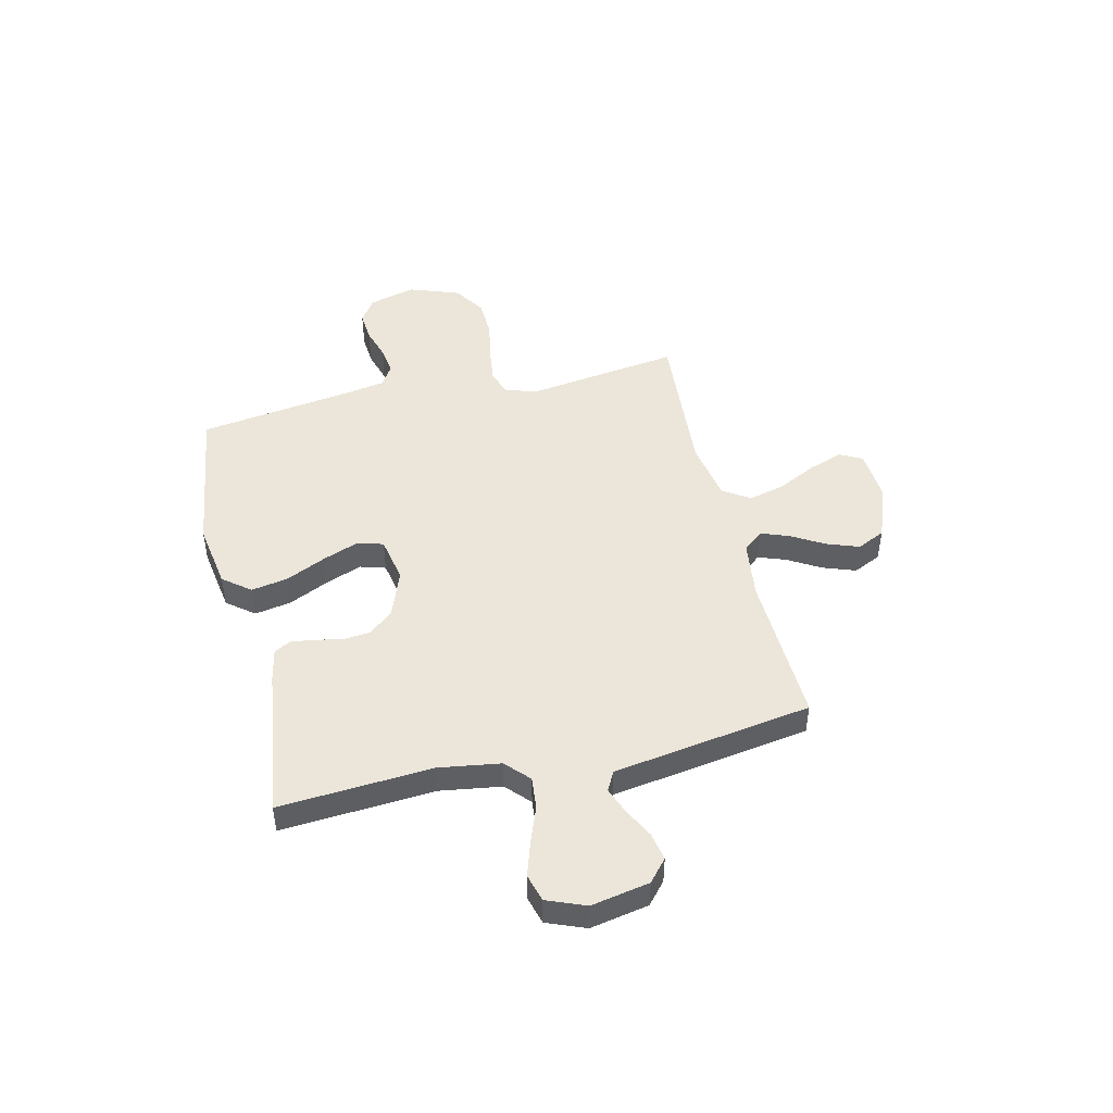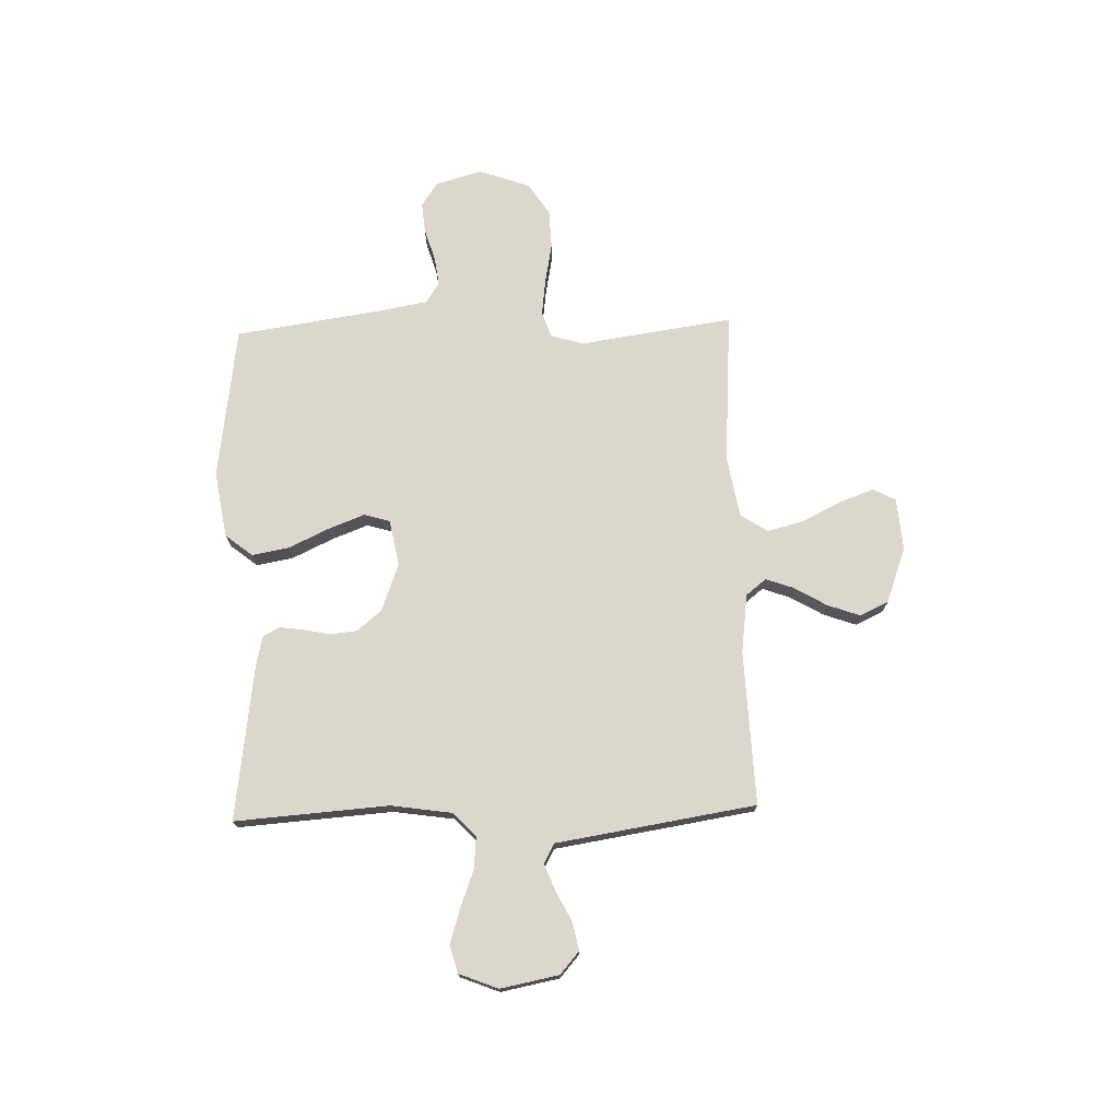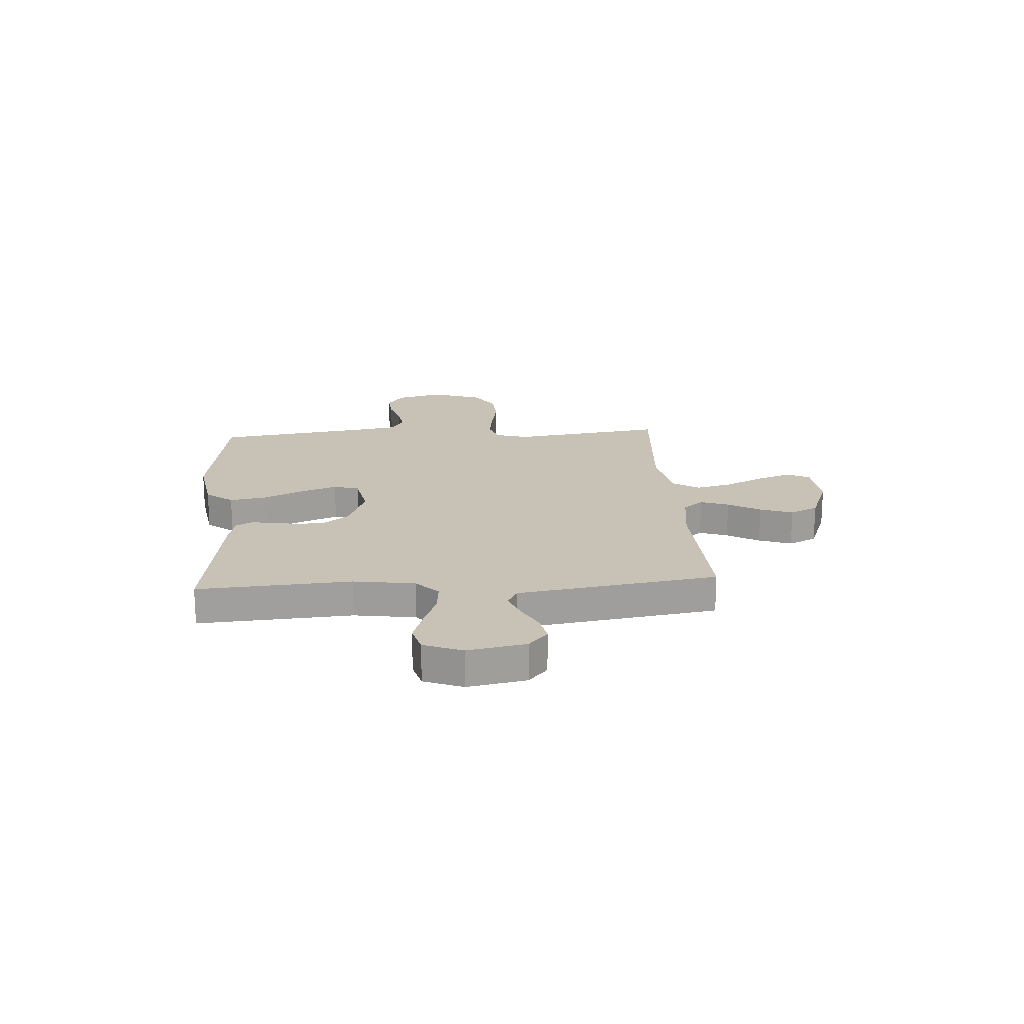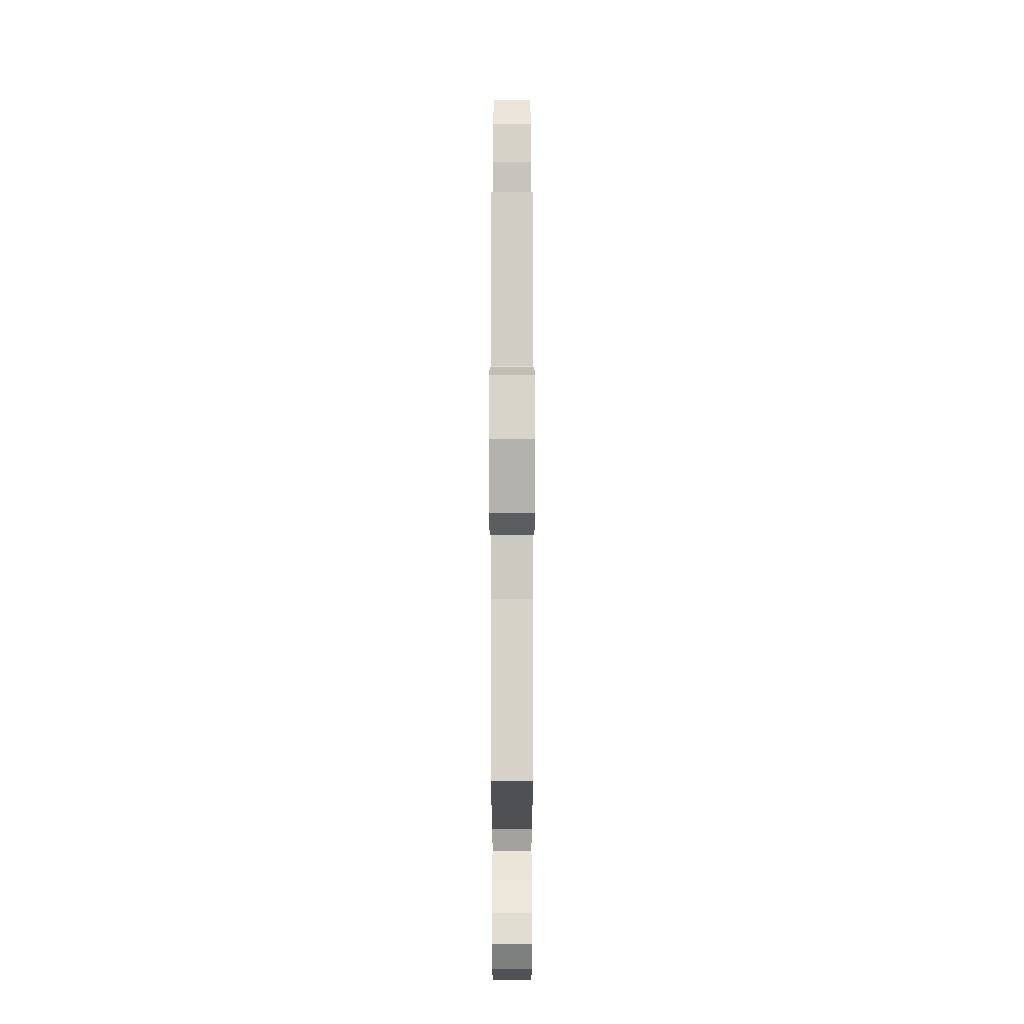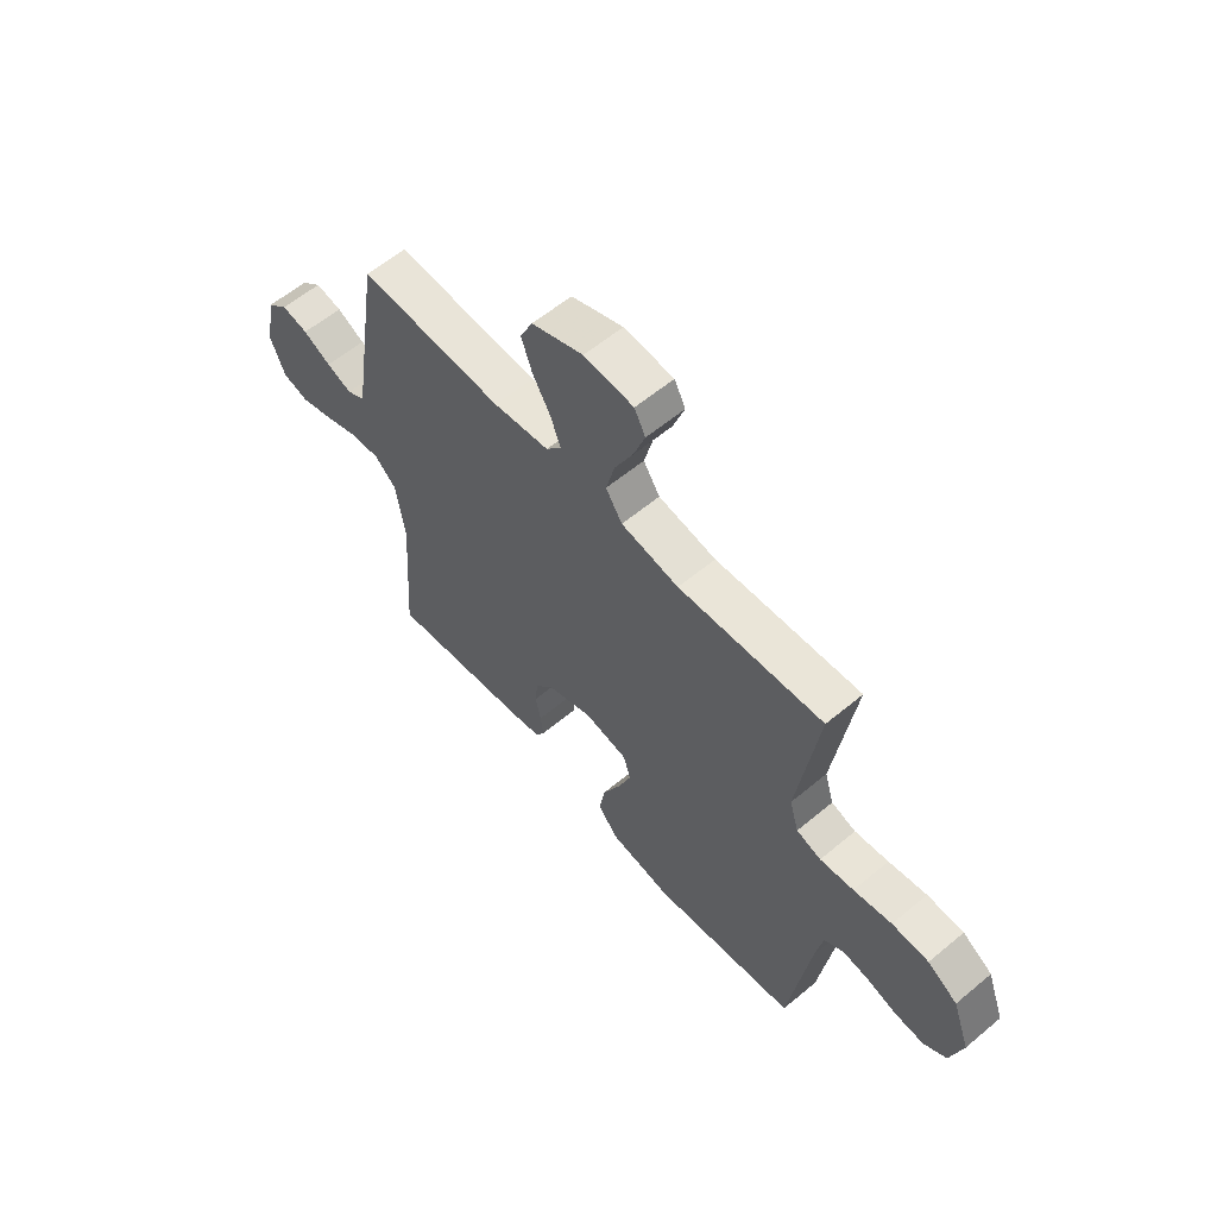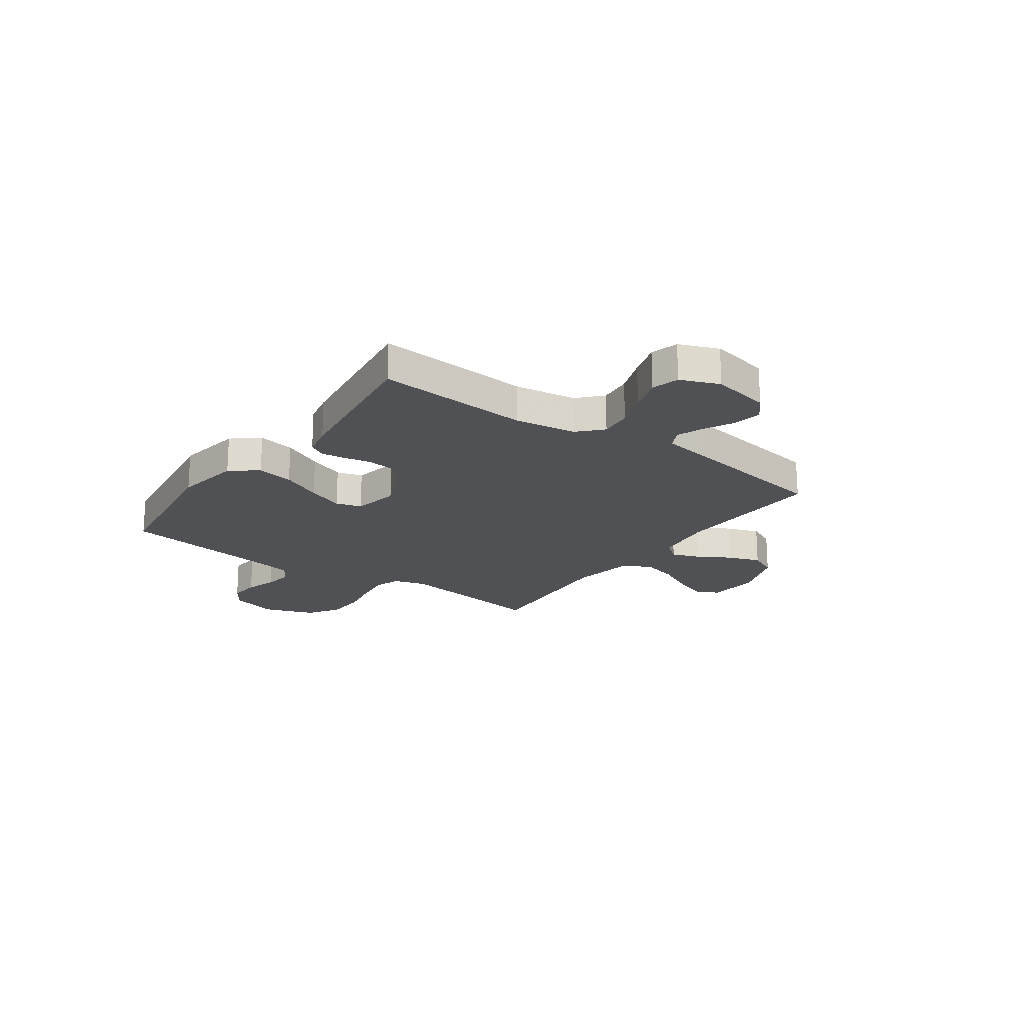
<metadata>
{"format":"obj","ext":"obj","renderer":"f3d","projection":"perspective","resolution":1024,"background":"white","views":[{"elev":47.1,"azim":-103.2,"up":"+Y"},{"elev":73.4,"azim":-91.8,"up":"+Y"},{"elev":19.0,"azim":-93.8,"up":"+Y"},{"elev":79.7,"azim":-90.0,"up":"+Z"},{"elev":59.4,"azim":49.4,"up":"+Z"},{"elev":-20.1,"azim":-125.6,"up":"+Y"}]}
</metadata>
<code>
v 0.5 0.07 0.5
v 0.457 0.07 0.2
v 0.476 0.07 0.136
v 0.527 0.07 0.119
v 0.597 0.07 0.128
v 0.676 0.07 0.143
v 0.752 0.07 0.14
v 0.814 0.07 0.1
v 0.85 0.07 0
v 0.825 0.07 -0.091
v 0.778 0.07 -0.123
v 0.718 0.07 -0.118
v 0.656 0.07 -0.099
v 0.6 0.07 -0.091
v 0.559 0.07 -0.117
v 0.544 0.07 -0.2
v 0.5 0.07 -0.5
v 0.2 0.07 -0.542
v 0.07 0.07 -0.521
v 0.028 0.07 -0.468
v 0.041 0.07 -0.396
v 0.078 0.07 -0.317
v 0.105 0.07 -0.246
v 0.09 0.07 -0.196
v 0 0.07 -0.179
v -0.094 0.07 -0.214
v -0.133 0.07 -0.262
v -0.138 0.07 -0.315
v -0.127 0.07 -0.368
v -0.121 0.07 -0.414
v -0.139 0.07 -0.446
v -0.2 0.07 -0.459
v -0.5 0.07 -0.5
v -0.479 0.07 -0.2
v -0.497 0.07 -0.08
v -0.543 0.07 -0.037
v -0.606 0.07 -0.043
v -0.678 0.07 -0.07
v -0.745 0.07 -0.091
v -0.799 0.07 -0.076
v -0.829 0.07 0
v -0.807 0.07 0.114
v -0.764 0.07 0.151
v -0.709 0.07 0.14
v -0.651 0.07 0.11
v -0.599 0.07 0.09
v -0.561 0.07 0.11
v -0.547 0.07 0.2
v -0.5 0.07 0.5
v -0.2 0.07 0.488
v -0.084 0.07 0.503
v -0.053 0.07 0.542
v -0.073 0.07 0.597
v -0.11 0.07 0.66
v -0.133 0.07 0.724
v -0.107 0.07 0.779
v 0 0.07 0.819
v 0.103 0.07 0.811
v 0.126 0.07 0.767
v 0.102 0.07 0.7
v 0.064 0.07 0.624
v 0.046 0.07 0.553
v 0.08 0.07 0.5
v 0.2 0.07 0.479
v 0.5 0 0.5
v 0.457 0 0.2
v 0.476 0 0.136
v 0.527 0 0.119
v 0.597 0 0.128
v 0.676 0 0.143
v 0.752 0 0.14
v 0.814 0 0.1
v 0.85 0 0
v 0.825 0 -0.091
v 0.778 0 -0.123
v 0.718 0 -0.118
v 0.656 0 -0.099
v 0.6 0 -0.091
v 0.559 0 -0.117
v 0.544 0 -0.2
v 0.5 0 -0.5
v 0.2 0 -0.542
v 0.07 0 -0.521
v 0.028 0 -0.468
v 0.041 0 -0.396
v 0.078 0 -0.317
v 0.105 0 -0.246
v 0.09 0 -0.196
v 0 0 -0.179
v -0.094 0 -0.214
v -0.133 0 -0.262
v -0.138 0 -0.315
v -0.127 0 -0.368
v -0.121 0 -0.414
v -0.139 0 -0.446
v -0.2 0 -0.459
v -0.5 0 -0.5
v -0.479 0 -0.2
v -0.497 0 -0.08
v -0.543 0 -0.037
v -0.606 0 -0.043
v -0.678 0 -0.07
v -0.745 0 -0.091
v -0.799 0 -0.076
v -0.829 0 0
v -0.807 0 0.114
v -0.764 0 0.151
v -0.709 0 0.14
v -0.651 0 0.11
v -0.599 0 0.09
v -0.561 0 0.11
v -0.547 0 0.2
v -0.5 0 0.5
v -0.2 0 0.488
v -0.084 0 0.503
v -0.053 0 0.542
v -0.073 0 0.597
v -0.11 0 0.66
v -0.133 0 0.724
v -0.107 0 0.779
v 0 0 0.819
v 0.103 0 0.811
v 0.126 0 0.767
v 0.102 0 0.7
v 0.064 0 0.624
v 0.046 0 0.553
v 0.08 0 0.5
v 0.2 0 0.479
f 59 60 61
f 58 59 61
f 57 58 61
f 56 57 61
f 55 56 61
f 54 55 61
f 53 54 61
f 52 53 61 62
f 51 52 62 63
f 47 48 49 50
f 51 63 64
f 50 51 64
f 47 50 64
f 43 44 45
f 42 43 45
f 41 42 45
f 40 41 45
f 39 40 45
f 38 39 45
f 37 38 45
f 36 37 45 46
f 64 1 2
f 47 64 2
f 46 47 2
f 36 46 2
f 35 36 2
f 32 33 34
f 31 32 34
f 30 31 34
f 29 30 34
f 28 29 34
f 20 21 22
f 19 20 22
f 18 19 22
f 17 18 22
f 16 17 22
f 15 16 22 23
f 14 15 23 24
f 11 12 13
f 10 11 13
f 9 10 13
f 8 9 13
f 7 8 13
f 6 7 13
f 5 6 13
f 4 5 13 14
f 14 24 25
f 4 14 25
f 3 4 25
f 27 28 34 35
f 26 27 35
f 25 26 35
f 3 25 35
f 2 3 35
f 125 124 123
f 125 123 122
f 125 122 121
f 125 121 120
f 125 120 119
f 125 119 118
f 125 118 117
f 126 125 117 116
f 127 126 116 115
f 114 113 112 111
f 128 127 115
f 128 115 114
f 128 114 111
f 109 108 107
f 109 107 106
f 109 106 105
f 109 105 104
f 109 104 103
f 109 103 102
f 109 102 101
f 110 109 101 100
f 66 65 128
f 66 128 111
f 66 111 110
f 66 110 100
f 66 100 99
f 98 97 96
f 98 96 95
f 98 95 94
f 98 94 93
f 98 93 92
f 86 85 84
f 86 84 83
f 86 83 82
f 86 82 81
f 86 81 80
f 87 86 80 79
f 88 87 79 78
f 77 76 75
f 77 75 74
f 77 74 73
f 77 73 72
f 77 72 71
f 77 71 70
f 77 70 69
f 78 77 69 68
f 89 88 78
f 89 78 68
f 89 68 67
f 99 98 92 91
f 99 91 90
f 99 90 89
f 99 89 67
f 99 67 66
f 1 65 66 2
f 2 66 67 3
f 3 67 68 4
f 4 68 69 5
f 5 69 70 6
f 6 70 71 7
f 7 71 72 8
f 8 72 73 9
f 9 73 74 10
f 10 74 75 11
f 11 75 76 12
f 12 76 77 13
f 13 77 78 14
f 14 78 79 15
f 15 79 80 16
f 16 80 81 17
f 17 81 82 18
f 18 82 83 19
f 19 83 84 20
f 20 84 85 21
f 21 85 86 22
f 22 86 87 23
f 23 87 88 24
f 24 88 89 25
f 25 89 90 26
f 26 90 91 27
f 27 91 92 28
f 28 92 93 29
f 29 93 94 30
f 30 94 95 31
f 31 95 96 32
f 32 96 97 33
f 33 97 98 34
f 34 98 99 35
f 35 99 100 36
f 36 100 101 37
f 37 101 102 38
f 38 102 103 39
f 39 103 104 40
f 40 104 105 41
f 41 105 106 42
f 42 106 107 43
f 43 107 108 44
f 44 108 109 45
f 45 109 110 46
f 46 110 111 47
f 47 111 112 48
f 48 112 113 49
f 49 113 114 50
f 50 114 115 51
f 51 115 116 52
f 52 116 117 53
f 53 117 118 54
f 54 118 119 55
f 55 119 120 56
f 56 120 121 57
f 57 121 122 58
f 58 122 123 59
f 59 123 124 60
f 60 124 125 61
f 61 125 126 62
f 62 126 127 63
f 63 127 128 64
f 64 128 65 1

</code>
